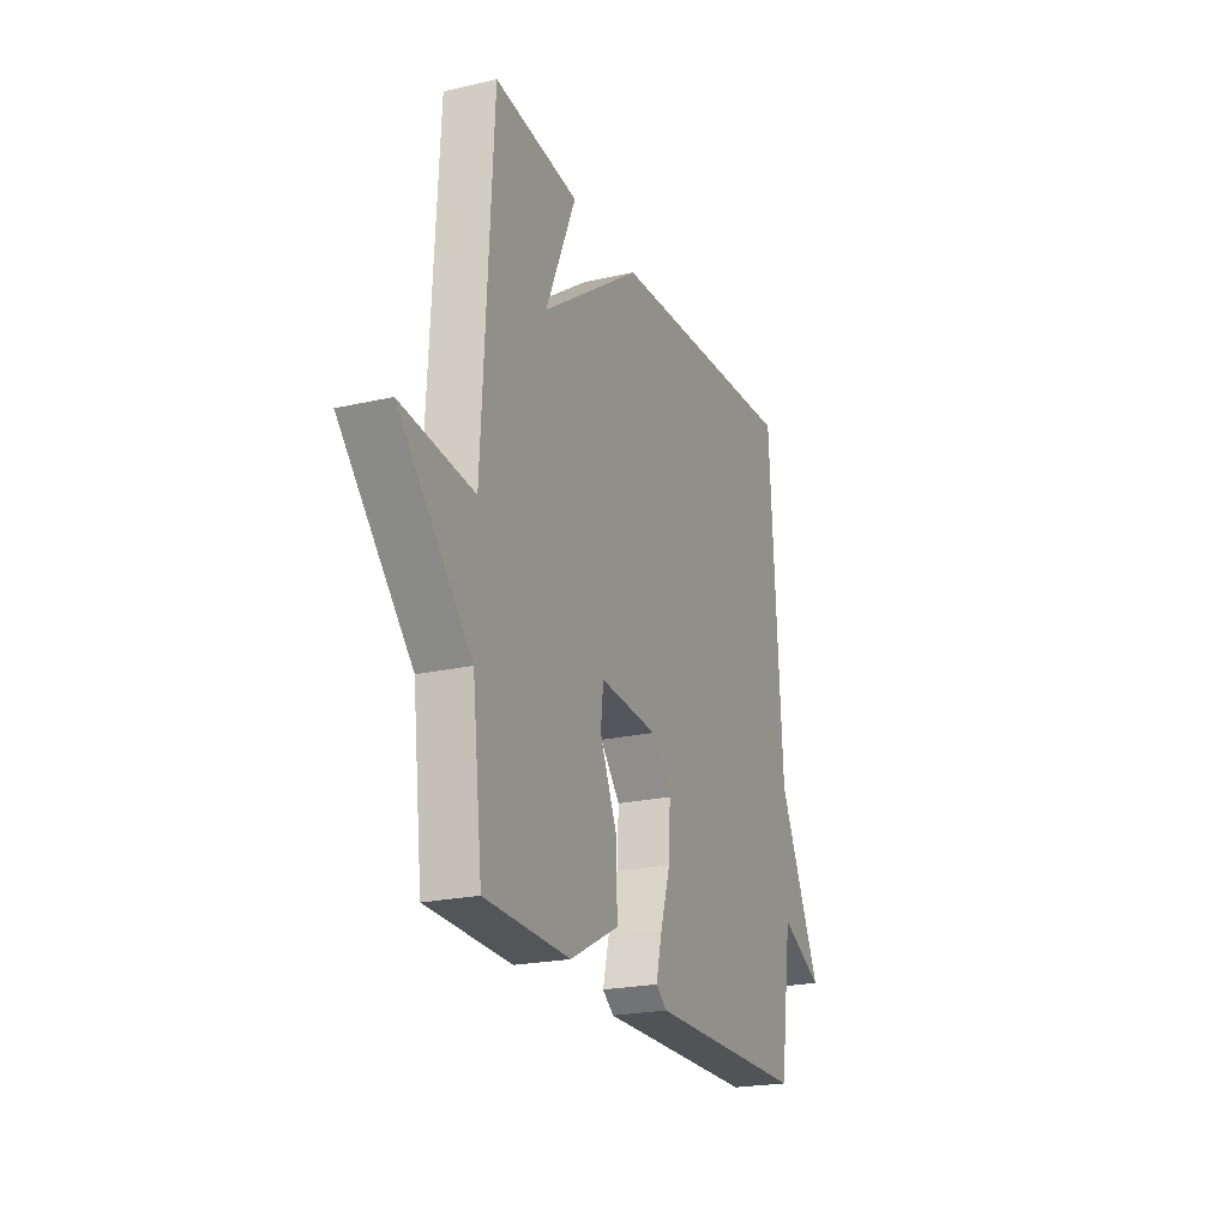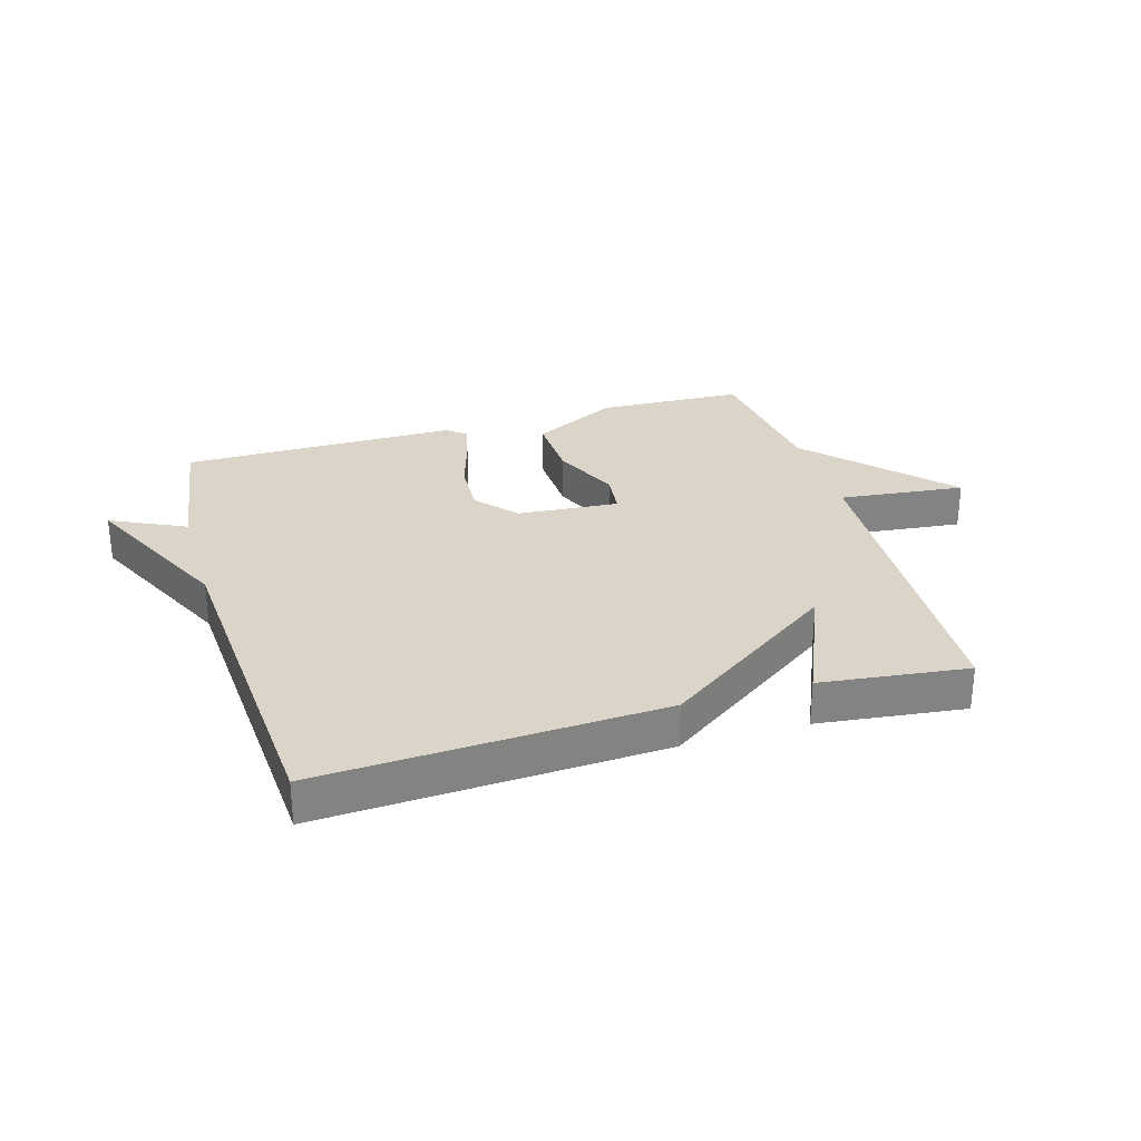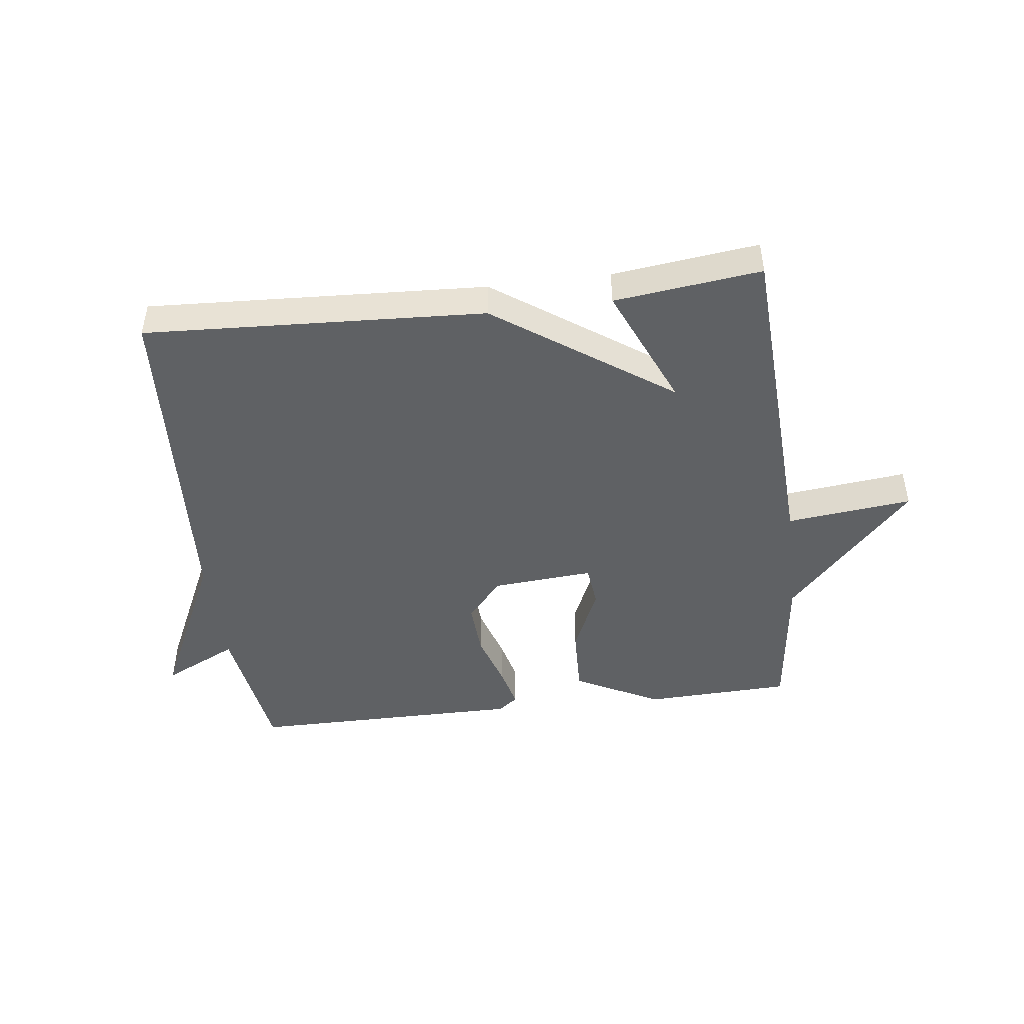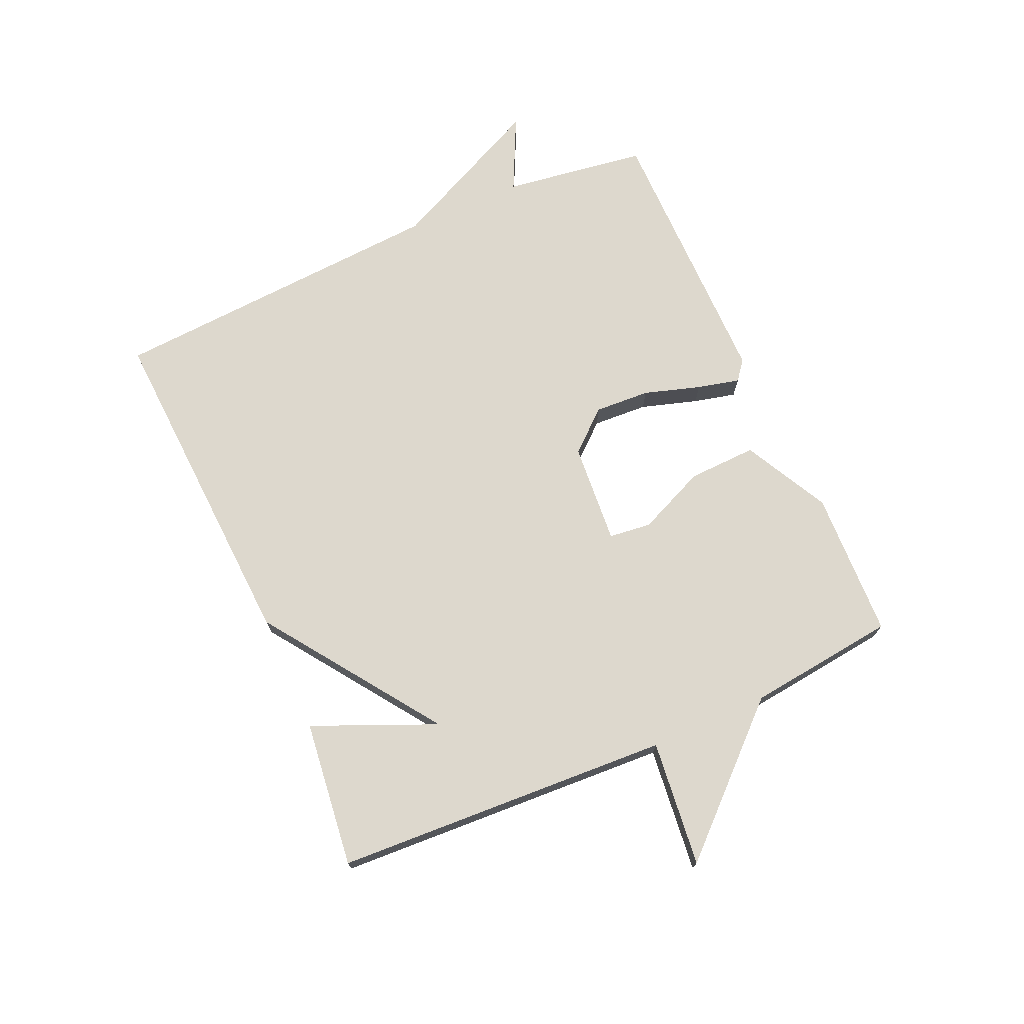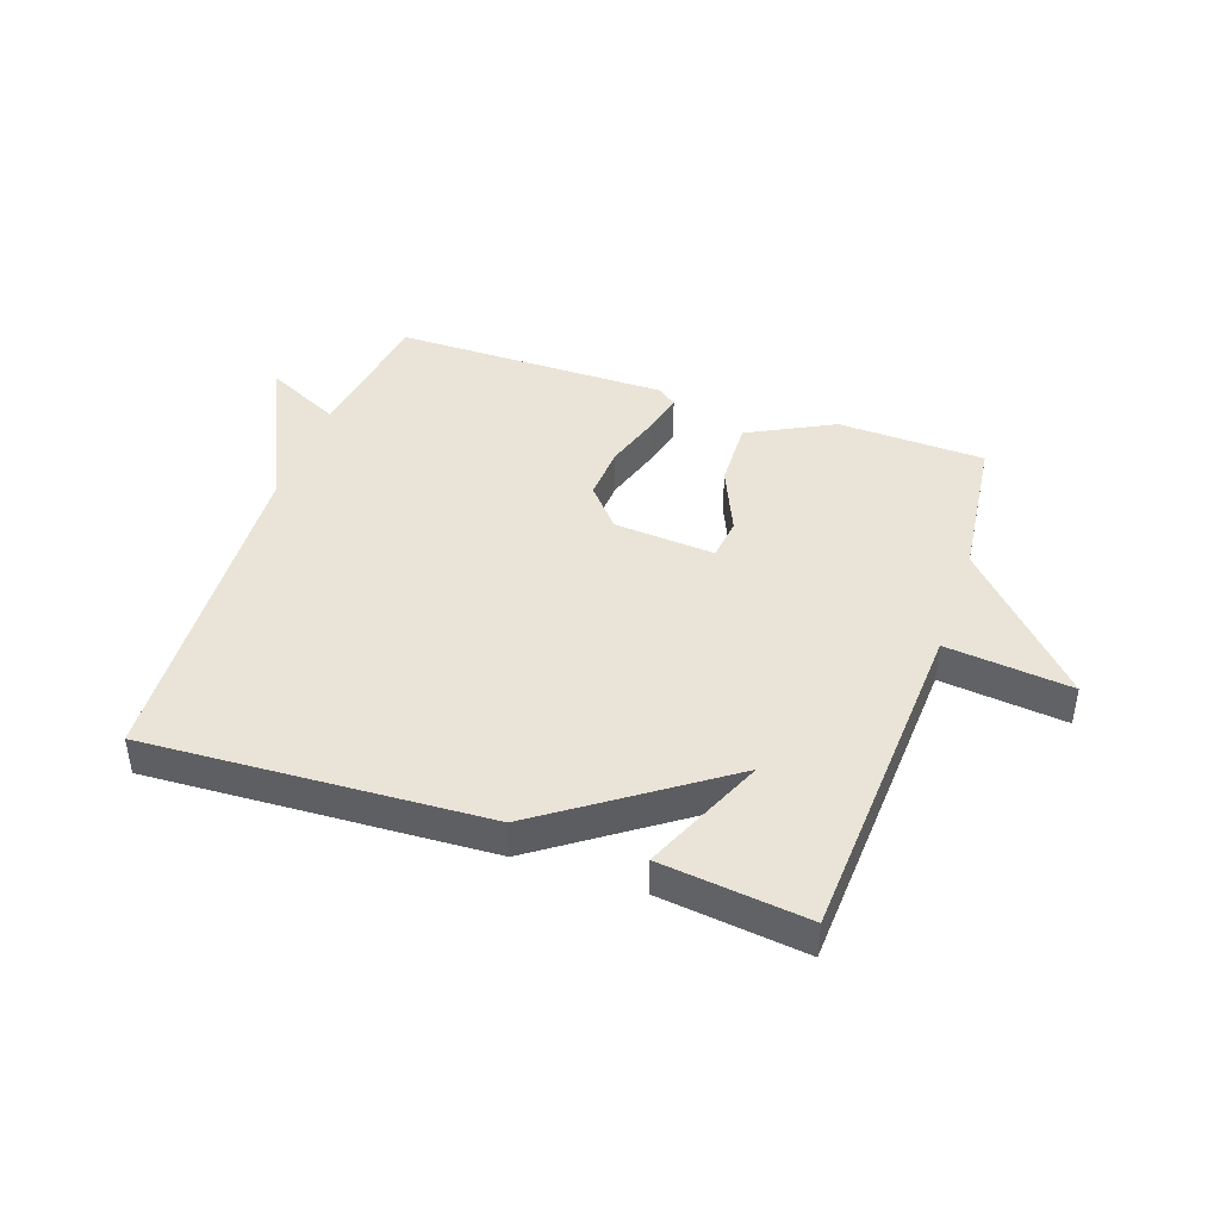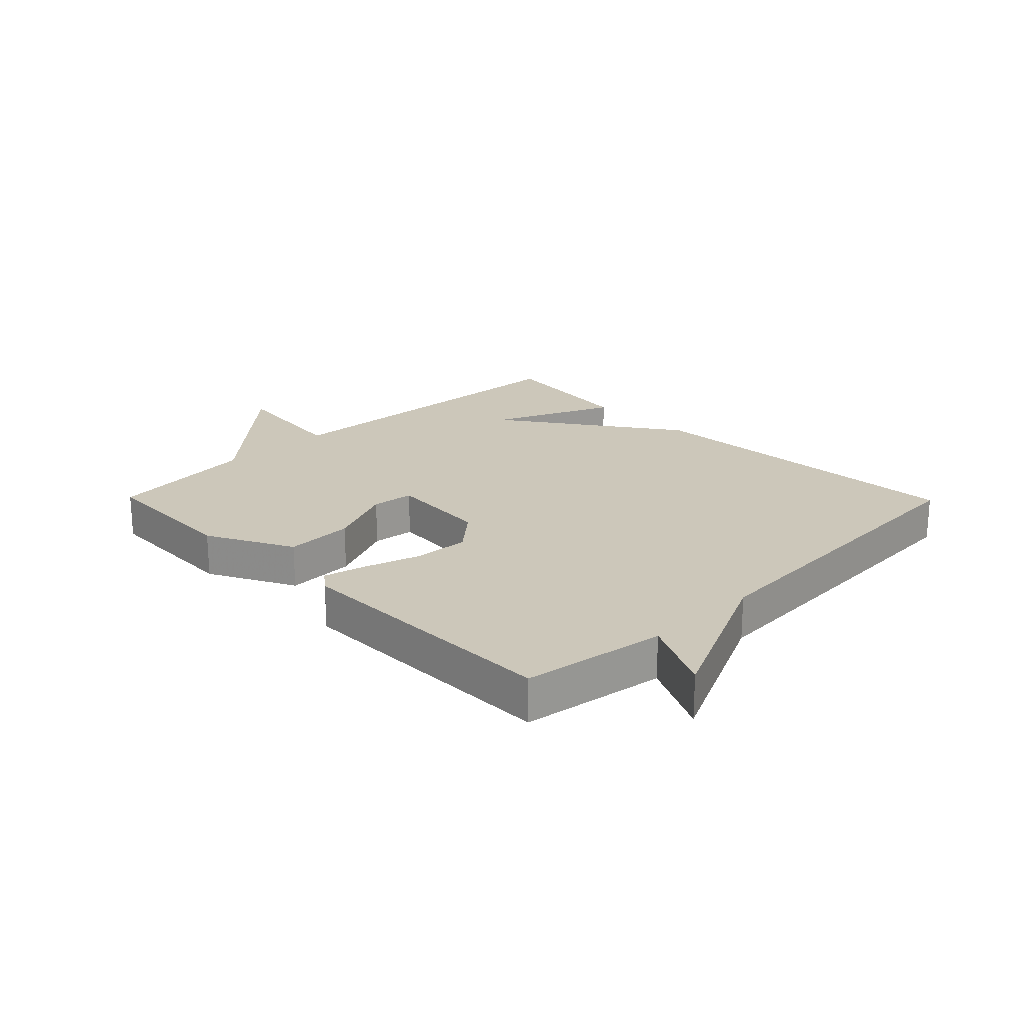
<metadata>
{"format":"obj","ext":"obj","renderer":"f3d","projection":"perspective","resolution":1024,"background":"white","views":[{"elev":-22.1,"azim":111.8,"up":"+Z"},{"elev":29.2,"azim":-16.6,"up":"+Y"},{"elev":-46.1,"azim":7.1,"up":"+Y"},{"elev":72.1,"azim":66.0,"up":"+Y"},{"elev":42.9,"azim":19.1,"up":"+Y"},{"elev":21.5,"azim":-134.4,"up":"+Y"}]}
</metadata>
<code>
v -0.5 0.07 0.5
v 0.059 0.07 0.471
v 0.346 0.07 0.269
v 0.259 0.07 0.471
v 0.5 0.07 0.5
v 0.529 0.07 -0.054
v 0.736 0.07 -0.031
v 0.529 0.07 -0.254
v 0.5 0.07 -0.5
v 0.257 0.07 -0.509
v 0.116 0.07 -0.436
v 0.12 0.07 -0.323
v 0.169 0.07 -0.211
v 0.161 0.07 -0.141
v -0.006 0.07 -0.154
v -0.064 0.07 -0.221
v -0.059 0.07 -0.312
v -0.03 0.07 -0.405
v -0.013 0.07 -0.475
v -0.045 0.07 -0.5
v -0.5 0.07 -0.5
v -0.535 0.07 -0.263
v -0.658 0.07 -0.323
v -0.535 0.07 -0.063
v -0.5 0 0.5
v 0.059 0 0.471
v 0.346 0 0.269
v 0.259 0 0.471
v 0.5 0 0.5
v 0.529 0 -0.054
v 0.736 0 -0.031
v 0.529 0 -0.254
v 0.5 0 -0.5
v 0.257 0 -0.509
v 0.116 0 -0.436
v 0.12 0 -0.323
v 0.169 0 -0.211
v 0.161 0 -0.141
v -0.006 0 -0.154
v -0.064 0 -0.221
v -0.059 0 -0.312
v -0.03 0 -0.405
v -0.013 0 -0.475
v -0.045 0 -0.5
v -0.5 0 -0.5
v -0.535 0 -0.263
v -0.658 0 -0.323
v -0.535 0 -0.063
f 22 23 24
f 22 24 1
f 21 22 1
f 20 21 1
f 19 20 1
f 18 19 1
f 17 18 1
f 16 17 1
f 1 2 3
f 16 1 3
f 15 16 3
f 14 15 3
f 13 14 3
f 11 12 13
f 10 11 13
f 9 10 13
f 8 9 13
f 6 7 8 13
f 6 13 3
f 3 4 5 6
f 48 47 46
f 25 48 46
f 25 46 45
f 25 45 44
f 25 44 43
f 25 43 42
f 25 42 41
f 25 41 40
f 27 26 25
f 27 25 40
f 27 40 39
f 27 39 38
f 27 38 37
f 37 36 35
f 37 35 34
f 37 34 33
f 37 33 32
f 37 32 31 30
f 27 37 30
f 30 29 28 27
f 1 25 26 2
f 2 26 27 3
f 3 27 28 4
f 4 28 29 5
f 5 29 30 6
f 6 30 31 7
f 7 31 32 8
f 8 32 33 9
f 9 33 34 10
f 10 34 35 11
f 11 35 36 12
f 12 36 37 13
f 13 37 38 14
f 14 38 39 15
f 15 39 40 16
f 16 40 41 17
f 17 41 42 18
f 18 42 43 19
f 19 43 44 20
f 20 44 45 21
f 21 45 46 22
f 22 46 47 23
f 23 47 48 24
f 24 48 25 1

</code>
